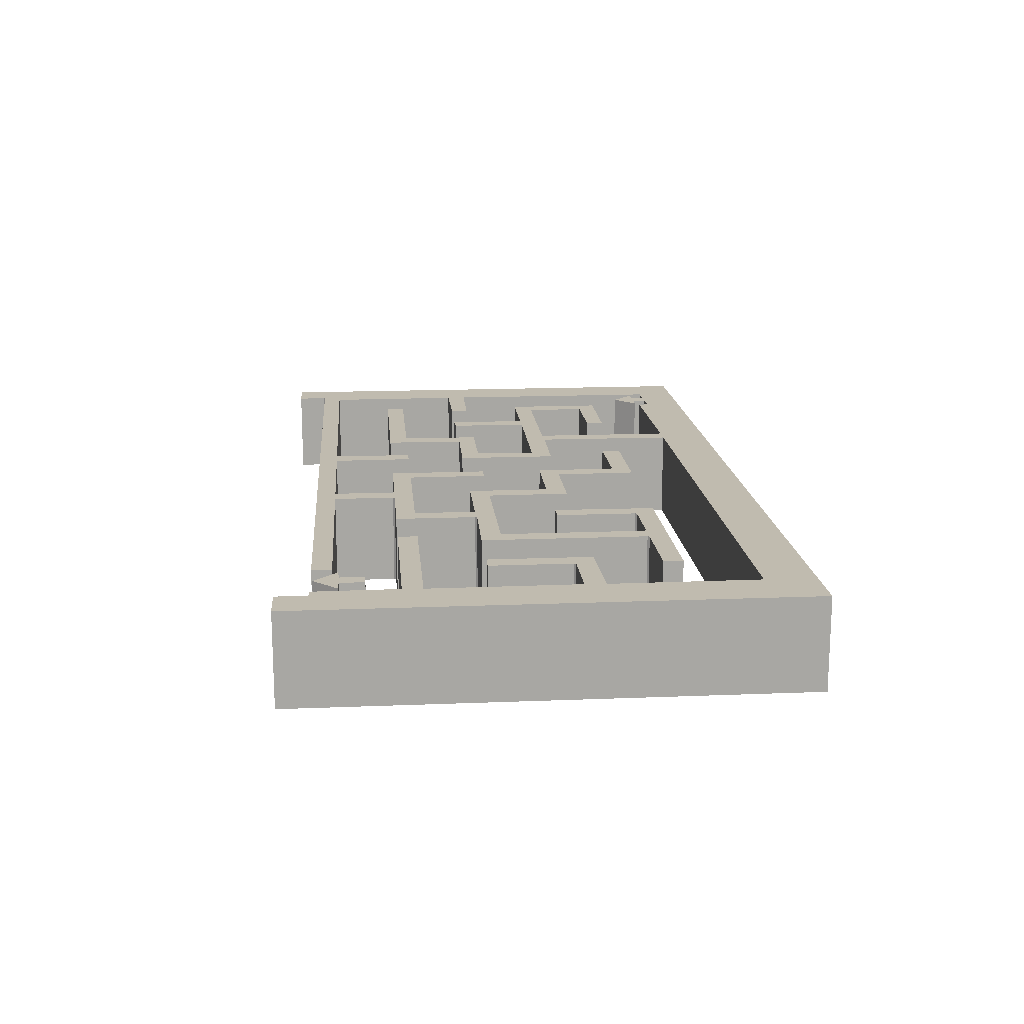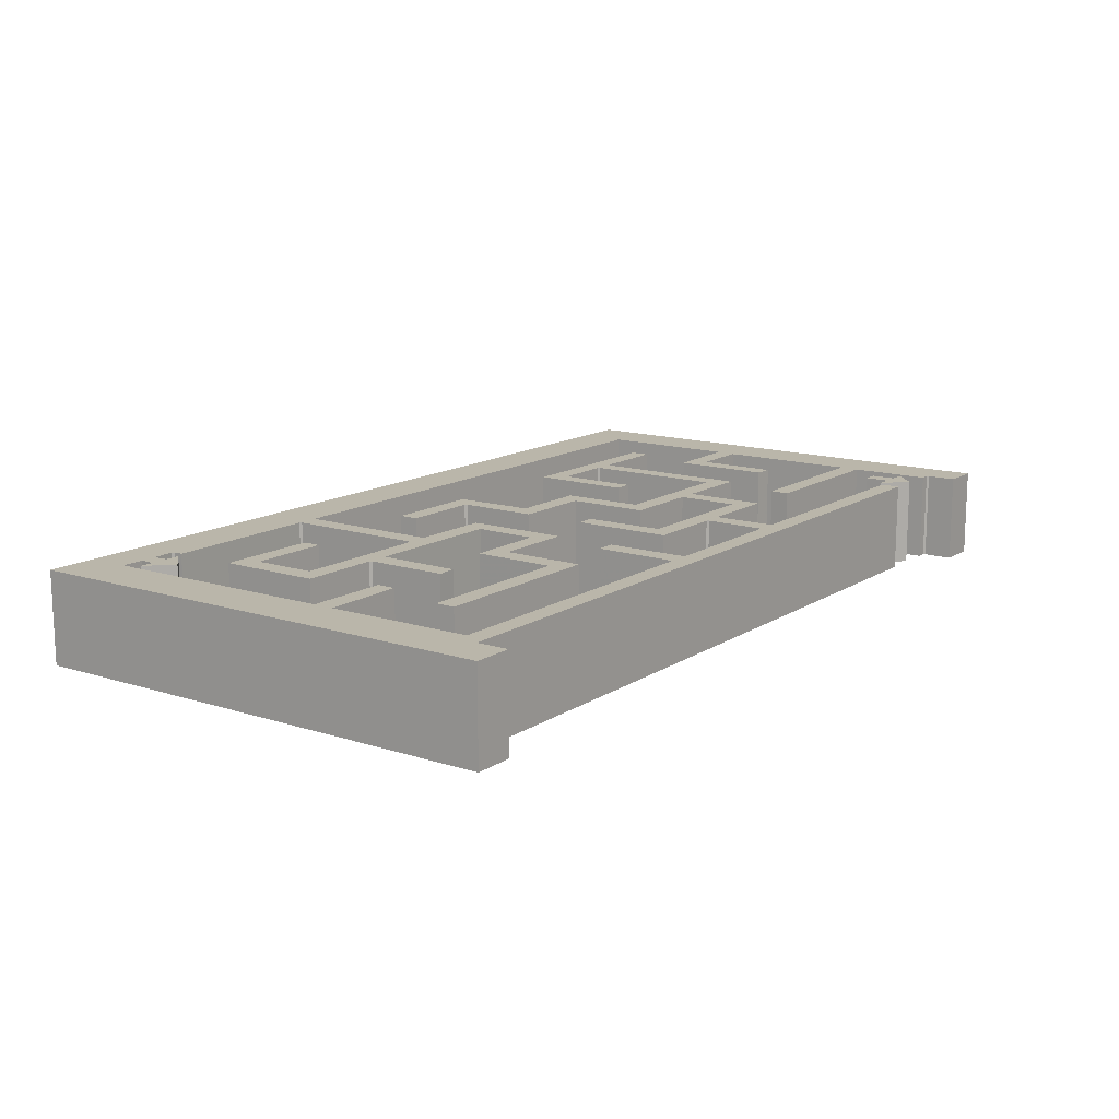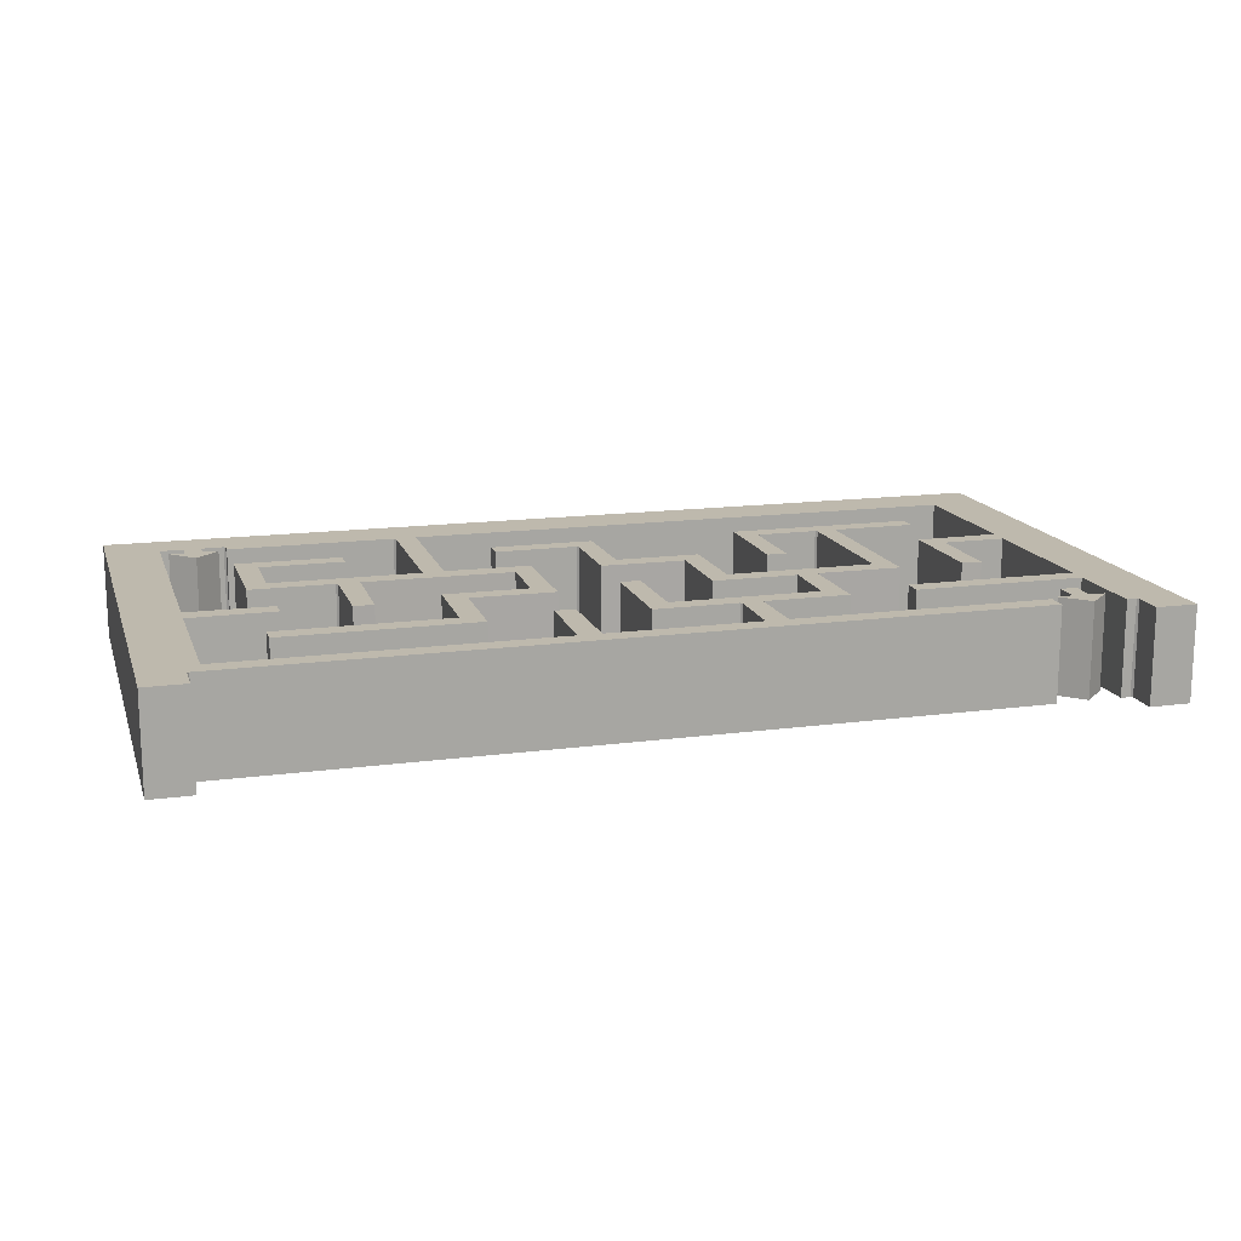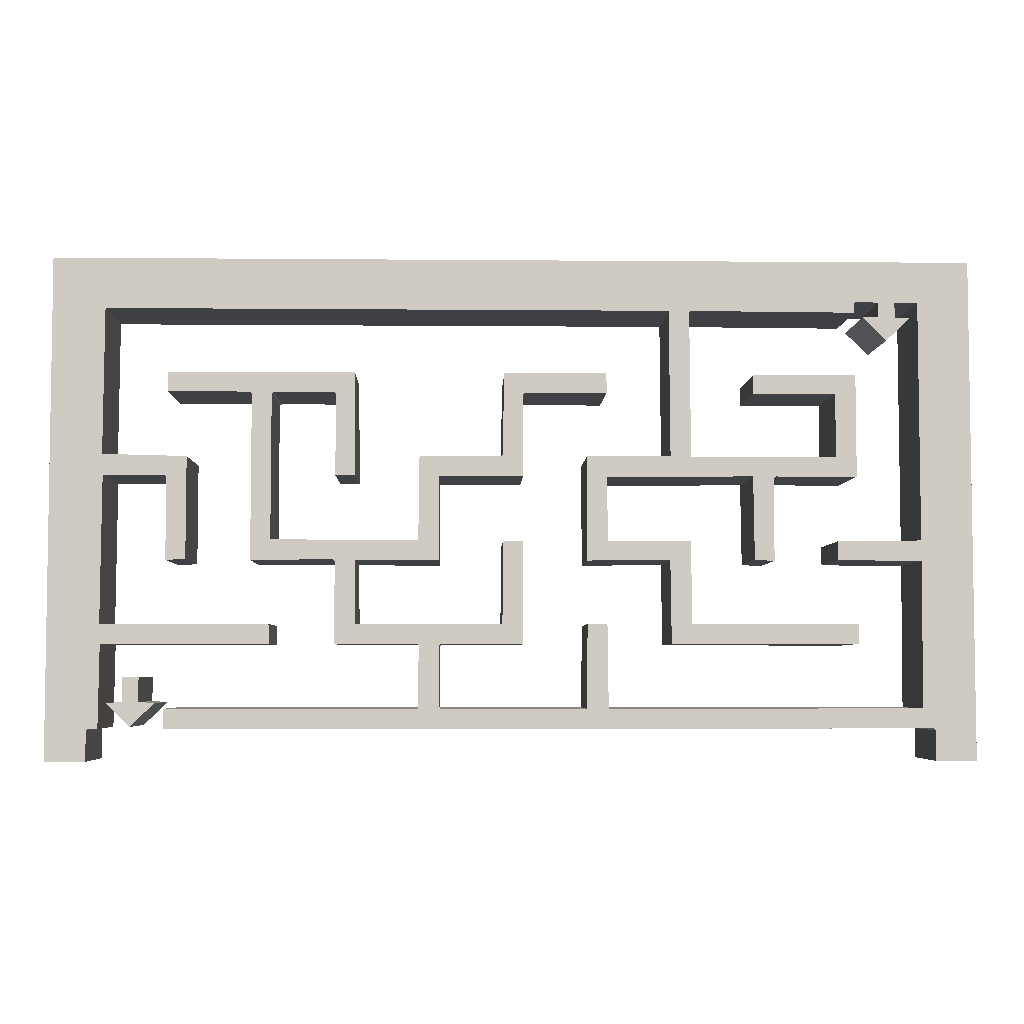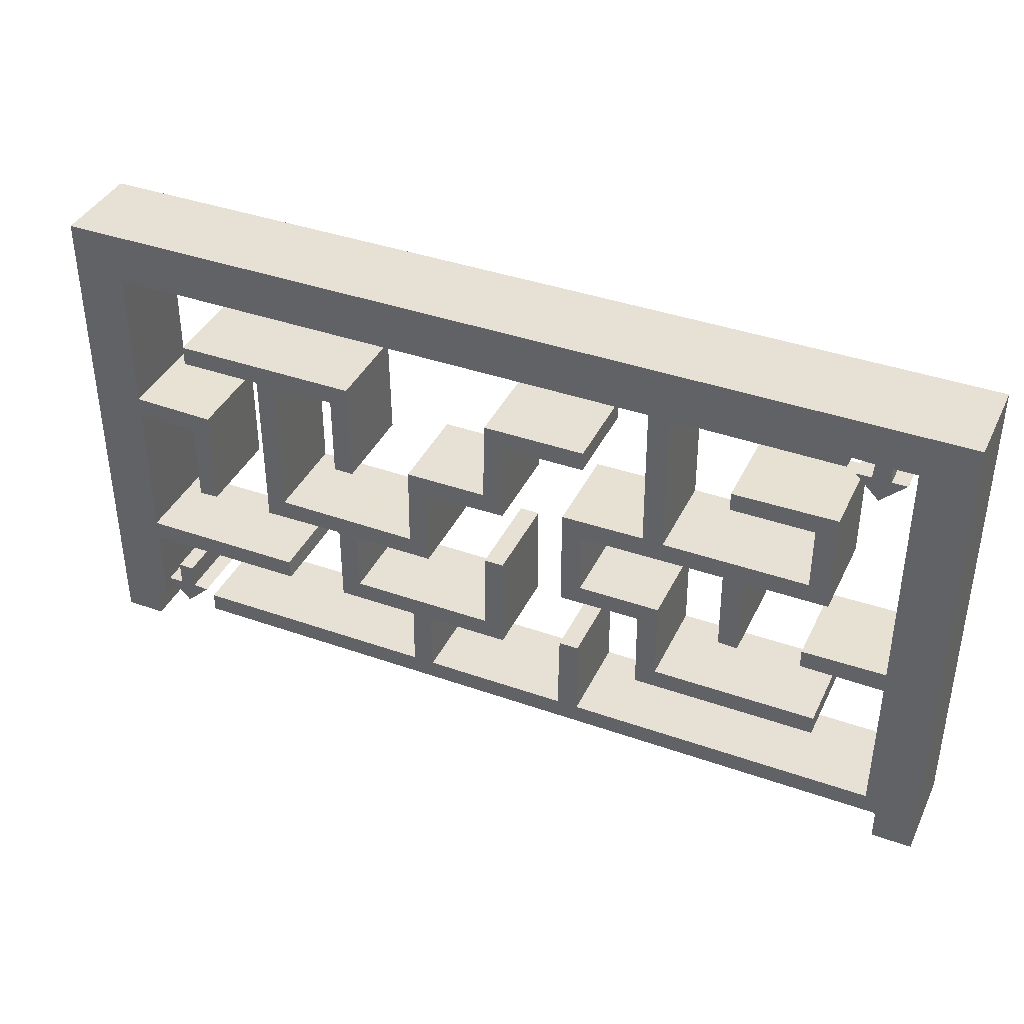
<metadata>
{"format":"obj","ext":"obj","renderer":"f3d","projection":"perspective","resolution":1024,"background":"white","views":[{"elev":15.9,"azim":85.2,"up":"+Z"},{"elev":13.8,"azim":-54.4,"up":"+Z"},{"elev":15.2,"azim":-16.0,"up":"+Z"},{"elev":-4.8,"azim":178.4,"up":"+Y"},{"elev":39.1,"azim":-156.2,"up":"+Y"}]}
</metadata>
<code>
o Object.1
v 224 22.35 24.89
v 224.3 22.35 24.89
v 228.3 22.35 24.89
v 228.3 15.75 24.89
v 232.7 15.49 24.89
v 226.3 9.144 24.89
v 219.7 15.49 24.89
v 224 15.75 24.89
v 224 22.35 0
v 224.3 22.35 0
v 228.3 22.35 0
v 228.3 15.75 0
v 232.7 15.49 0
v 226.3 9.144 0
v 219.7 15.49 0
v 224 15.75 0
f 8 5 4
f 4 1 8
f 1 9 8
f 9 16 8
f 8 16 7
f 16 15 7
f 7 15 6
f 5 7 6
f 6 14 5
f 14 13 5
f 14 15 13
f 15 14 6
f 16 13 15
f 12 13 16
f 13 12 4
f 4 12 3
f 3 2 4
f 3 11 2
f 11 10 2
f 2 10 1
f 12 10 11
f 12 9 10
f 12 11 3
f 16 9 12
f 10 9 1
f 2 1 4
f 5 13 4
f 7 5 8
o Object.2
v 0 135.4 24.89
v 0.254 135.4 24.89
v 248.7 135.4 24.89
v 248.7 0 24.89
v 237.7 0 24.89
v 237.7 8.128 24.89
v 237.2 8.636 24.89
v 234.7 8.636 24.89
v 234.4 31.24 24.89
v 189.5 31.24 24.89
v 189.7 36.58 24.89
v 234.7 36.58 24.89
v 234.4 76.45 24.89
v 217.9 76.45 24.89
v 217.4 75.95 24.89
v 217.4 53.59 24.89
v 212.1 53.85 24.89
v 212.1 81.53 24.89
v 234.7 82.04 24.89
v 234.4 121.7 24.89
v 82.04 121.7 24.89
v 81.79 82.04 24.89
v 104.4 81.79 24.89
v 104.4 53.59 24.89
v 82.04 53.85 24.89
v 81.79 31.24 24.89
v 31.24 31.24 24.89
v 31.24 36.58 24.89
v 76.2 36.58 24.89
v 76.45 58.93 24.89
v 98.81 58.93 24.89
v 99.06 76.2 24.89
v 59.44 76.45 24.89
v 59.18 53.85 24.89
v 53.85 53.59 24.89
v 53.85 75.95 24.89
v 53.34 76.45 24.89
v 31.24 76.45 24.89
v 31.24 104.4 24.89
v 59.18 104.1 24.89
v 59.18 99.06 24.89
v 36.83 99.06 24.89
v 36.83 81.79 24.89
v 76.2 81.79 24.89
v 76.45 121.2 24.89
v 75.95 121.7 24.89
v 31.24 121.4 24.89
v 31.24 124 24.89
v 30.73 124.5 24.89
v 24.64 124.2 24.89
v 24.89 120.1 24.89
v 28.96 120.1 24.89
v 22.61 113.8 24.89
v 16 120.1 24.89
v 20.07 120.1 24.89
v 20.32 124.2 24.89
v 13.97 124.2 24.89
v 13.97 59.18 24.89
v 36.58 58.93 24.89
v 36.58 53.85 24.89
v 13.97 53.59 24.89
v 14.22 13.97 24.89
v 98.81 13.97 24.89
v 99.06 36.58 24.89
v 104.4 36.58 24.89
v 104.6 13.97 24.89
v 144 13.97 24.89
v 144.3 30.73 24.89
v 143.8 31.24 24.89
v 121.7 31.24 24.89
v 121.7 58.93 24.89
v 127 58.93 24.89
v 127.3 36.58 24.89
v 166.6 36.58 24.89
v 166.9 53.59 24.89
v 144.3 53.59 24.89
v 144.3 76.2 24.89
v 121.7 76.45 24.89
v 121.7 98.55 24.89
v 121.2 99.06 24.89
v 99.06 99.06 24.89
v 99.06 104.4 24.89
v 126.7 104.4 24.89
v 127.3 81.79 24.89
v 149.6 81.79 24.89
v 149.9 58.93 24.89
v 189.5 59.18 24.89
v 189.5 98.55 24.89
v 189 99.06 24.89
v 172.7 99.06 24.89
v 172.2 98.55 24.89
v 172.2 76.45 24.89
v 166.9 76.45 24.89
v 167.1 104.4 24.89
v 217.4 104.4 24.89
v 217.4 99.06 24.89
v 195.3 99.06 24.89
v 194.8 98.55 24.89
v 194.8 53.59 24.89
v 172.7 53.85 24.89
v 172.2 53.34 24.89
v 172.2 31.24 24.89
v 150.1 31.24 24.89
v 149.6 30.73 24.89
v 149.9 13.97 24.89
v 217.4 13.97 24.89
v 217.4 8.636 24.89
v 11.43 8.636 24.89
v 10.92 8.128 24.89
v 10.92 0 24.89
v 0 0 24.89
v 0 135.4 0
v 0.254 135.4 0
v 248.7 135.4 0
v 248.7 0 0
v 237.7 0 0
v 237.7 8.128 0
v 237.2 8.636 0
v 234.7 8.636 0
v 234.4 31.24 0
v 189.5 31.24 0
v 189.7 36.58 0
v 234.7 36.58 0
v 234.4 76.45 0
v 217.9 76.45 0
v 217.4 75.95 0
v 217.4 53.59 0
v 212.1 53.85 0
v 212.1 81.53 0
v 234.7 82.04 0
v 234.4 121.7 0
v 82.04 121.7 0
v 81.79 82.04 0
v 104.4 81.79 0
v 104.4 53.59 0
v 82.04 53.85 0
v 81.79 31.24 0
v 31.24 31.24 0
v 31.24 36.58 0
v 76.2 36.58 0
v 76.45 58.93 0
v 98.81 58.93 0
v 99.06 76.2 0
v 59.44 76.45 0
v 59.18 53.85 0
v 53.85 53.59 0
v 53.85 75.95 0
v 53.34 76.45 0
v 31.24 76.45 0
v 31.24 104.4 0
v 59.18 104.1 0
v 59.18 99.06 0
v 36.83 99.06 0
v 36.83 81.79 0
v 76.2 81.79 0
v 76.45 121.2 0
v 75.95 121.7 0
v 31.24 121.4 0
v 31.24 124 0
v 30.73 124.5 0
v 24.64 124.2 0
v 24.89 120.1 0
v 28.96 120.1 0
v 22.61 113.8 0
v 16 120.1 0
v 20.07 120.1 0
v 20.32 124.2 0
v 13.97 124.2 0
v 13.97 59.18 0
v 36.58 58.93 0
v 36.58 53.85 0
v 13.97 53.59 0
v 14.22 13.97 0
v 98.81 13.97 0
v 99.06 36.58 0
v 104.4 36.58 0
v 104.6 13.97 0
v 144 13.97 0
v 144.3 30.73 0
v 143.8 31.24 0
v 121.7 31.24 0
v 121.7 58.93 0
v 127 58.93 0
v 127.3 36.58 0
v 166.6 36.58 0
v 166.9 53.59 0
v 144.3 53.59 0
v 144.3 76.2 0
v 121.7 76.45 0
v 121.7 98.55 0
v 121.2 99.06 0
v 99.06 99.06 0
v 99.06 104.4 0
v 126.7 104.4 0
v 127.3 81.79 0
v 149.6 81.79 0
v 149.9 58.93 0
v 189.5 59.18 0
v 189.5 98.55 0
v 189 99.06 0
v 172.7 99.06 0
v 172.2 98.55 0
v 172.2 76.45 0
v 166.9 76.45 0
v 167.1 104.4 0
v 217.4 104.4 0
v 217.4 99.06 0
v 195.3 99.06 0
v 194.8 98.55 0
v 194.8 53.59 0
v 172.7 53.85 0
v 172.2 53.34 0
v 172.2 31.24 0
v 150.1 31.24 0
v 149.6 30.73 0
v 149.9 13.97 0
v 217.4 13.97 0
v 217.4 8.636 0
v 11.43 8.636 0
v 10.92 8.128 0
v 10.92 0 0
v 0 0 0
f 74 127 77
f 77 75 74
f 75 186 74
f 186 185 74
f 74 185 73
f 185 184 73
f 73 184 72
f 19 73 72
f 19 72 66
f 19 66 65
f 19 65 64
f 19 64 63
f 19 63 62
f 19 62 37
f 19 37 36
f 35 19 36
f 36 147 35
f 147 146 35
f 35 146 34
f 30 35 34
f 31 30 34
f 33 31 34
f 34 145 33
f 145 144 33
f 33 144 32
f 144 143 32
f 32 143 31
f 143 142 31
f 142 143 144
f 145 142 144
f 145 141 142
f 142 141 30
f 30 141 29
f 141 140 29
f 29 140 28
f 20 29 28
f 20 28 25
f 20 25 23
f 20 23 22
f 20 22 21
f 21 132 20
f 132 131 20
f 20 131 19
f 131 130 19
f 19 130 18
f 130 129 18
f 18 129 17
f 127 18 17
f 17 128 127
f 128 238 127
f 127 238 126
f 126 125 127
f 125 78 127
f 78 125 124
f 124 79 78
f 79 190 78
f 190 189 78
f 78 189 77
f 189 188 77
f 77 188 76
f 188 187 76
f 76 187 75
f 188 186 187
f 188 189 238
f 188 238 185
f 238 189 236
f 238 236 237
f 237 236 125
f 235 236 189
f 236 235 124
f 124 235 123
f 235 234 123
f 123 234 122
f 121 123 122
f 122 233 121
f 233 232 121
f 121 232 120
f 83 121 120
f 83 120 84
f 84 195 83
f 195 194 83
f 83 194 82
f 82 123 83
f 79 123 82
f 79 82 81
f 79 81 80
f 80 191 79
f 192 191 80
f 191 192 190
f 192 193 190
f 193 234 190
f 194 234 193
f 232 234 194
f 231 232 194
f 193 192 81
f 81 192 80
f 82 193 81
f 194 193 82
f 195 231 194
f 195 230 231
f 231 230 119
f 120 231 119
f 119 230 118
f 118 90 119
f 90 84 119
f 90 85 84
f 85 196 84
f 197 196 85
f 86 197 85
f 85 89 86
f 86 89 88
f 86 88 87
f 87 198 86
f 199 198 87
f 198 199 197
f 199 200 197
f 200 199 88
f 88 199 87
f 89 200 88
f 201 200 89
f 90 201 89
f 202 201 90
f 91 202 90
f 90 117 91
f 117 116 91
f 103 91 116
f 115 103 116
f 116 227 115
f 227 226 115
f 115 226 114
f 226 225 114
f 114 225 113
f 114 113 104
f 103 114 104
f 104 215 103
f 215 214 103
f 103 214 102
f 214 213 102
f 102 213 101
f 93 102 101
f 100 93 101
f 101 212 100
f 212 211 100
f 100 211 99
f 95 100 99
f 95 99 96
f 96 207 95
f 207 206 95
f 95 206 94
f 206 205 94
f 94 205 93
f 205 204 93
f 93 204 92
f 204 203 92
f 92 203 91
f 91 102 92
f 203 204 213
f 203 213 202
f 212 213 204
f 205 211 204
f 205 206 211
f 210 211 206
f 207 210 206
f 207 208 210
f 209 210 208
f 209 208 97
f 98 209 97
f 97 99 98
f 99 210 98
f 97 208 96
f 210 209 98
f 208 207 96
f 99 97 96
f 100 95 94
f 211 210 99
f 212 204 211
f 93 100 94
f 102 93 92
f 213 212 101
f 213 214 202
f 227 202 214
f 202 227 228
f 215 225 214
f 215 224 225
f 224 215 222
f 224 222 223
f 224 223 112
f 113 224 112
f 112 111 113
f 112 223 111
f 223 222 111
f 111 222 110
f 106 111 110
f 107 106 110
f 109 107 110
f 110 221 109
f 221 220 109
f 109 220 108
f 220 219 108
f 108 219 107
f 219 218 107
f 218 219 220
f 221 218 220
f 221 217 218
f 218 217 106
f 106 217 105
f 217 216 105
f 105 216 104
f 111 105 104
f 216 217 222
f 221 222 217
f 109 108 107
f 107 218 106
f 111 106 105
f 222 221 110
f 215 216 222
f 216 215 104
f 111 104 113
f 225 224 113
f 225 226 214
f 227 214 226
f 228 227 116
f 103 115 114
f 91 103 102
f 117 228 116
f 229 228 117
f 118 229 117
f 228 229 201
f 230 201 229
f 203 202 91
f 202 228 201
f 200 201 196
f 195 196 201
f 198 197 86
f 197 200 196
f 85 90 89
f 90 118 117
f 230 229 118
f 230 195 201
f 196 195 84
f 120 119 84
f 232 231 120
f 233 234 232
f 83 123 121
f 234 233 122
f 235 190 234
f 189 190 235
f 191 190 79
f 123 79 124
f 125 236 124
f 126 237 125
f 238 237 126
f 128 129 238
f 184 238 129
f 18 127 73
f 129 128 17
f 129 130 184
f 183 184 130
f 177 183 130
f 176 177 130
f 175 176 130
f 174 175 130
f 173 174 130
f 148 173 130
f 147 148 130
f 172 173 148
f 172 148 171
f 172 171 60
f 61 172 60
f 60 37 61
f 60 38 37
f 38 149 37
f 149 148 37
f 150 149 38
f 39 150 38
f 38 48 39
f 48 40 39
f 40 151 39
f 152 151 40
f 41 152 40
f 40 47 41
f 41 47 46
f 45 41 46
f 46 157 45
f 157 156 45
f 45 156 44
f 43 45 44
f 44 155 43
f 155 154 43
f 43 154 42
f 154 153 42
f 42 153 41
f 154 156 153
f 152 153 156
f 155 156 154
f 42 45 43
f 156 155 44
f 157 152 156
f 157 158 152
f 158 157 46
f 45 42 41
f 47 158 46
f 159 158 47
f 48 159 47
f 160 159 48
f 49 160 48
f 48 60 49
f 60 52 49
f 51 49 52
f 52 163 51
f 163 162 51
f 51 162 50
f 162 161 50
f 50 161 49
f 160 161 162
f 163 160 162
f 160 163 171
f 163 164 171
f 170 171 164
f 165 170 164
f 165 164 53
f 54 165 53
f 53 59 54
f 54 59 58
f 54 58 55
f 55 166 54
f 167 166 55
f 56 167 55
f 168 167 56
f 57 168 56
f 57 56 58
f 58 169 57
f 170 169 58
f 169 168 57
f 169 167 168
f 166 167 169
f 166 169 165
f 58 56 55
f 59 170 58
f 53 60 59
f 166 165 54
f 53 164 52
f 169 170 165
f 171 170 59
f 164 163 52
f 51 50 49
f 60 53 52
f 161 160 49
f 160 171 159
f 149 159 171
f 158 159 151
f 150 151 159
f 153 152 41
f 152 158 151
f 40 48 47
f 151 150 39
f 150 159 149
f 60 48 38
f 60 171 59
f 148 149 171
f 173 172 61
f 62 173 61
f 174 173 62
f 175 174 63
f 176 175 64
f 177 176 65
f 182 183 177
f 177 180 182
f 181 182 180
f 181 180 69
f 70 181 69
f 69 71 70
f 71 182 70
f 71 69 66
f 66 69 67
f 67 178 66
f 178 177 66
f 179 178 67
f 68 179 67
f 180 179 68
f 179 180 178
f 67 69 68
f 69 180 68
f 182 181 70
f 178 180 177
f 183 182 71
f 72 183 71
f 130 131 146
f 140 146 131
f 139 140 131
f 136 139 131
f 134 136 131
f 133 134 131
f 134 133 22
f 135 136 134
f 135 134 23
f 24 135 23
f 136 135 24
f 25 136 24
f 137 136 25
f 26 137 25
f 138 137 26
f 27 138 26
f 26 28 27
f 28 139 27
f 139 138 27
f 138 139 137
f 137 139 136
f 132 133 131
f 133 132 21
f 22 133 21
f 23 134 22
f 23 25 24
f 25 28 26
f 20 35 29
f 140 139 28
f 141 146 140
f 145 146 141
f 33 32 31
f 31 142 30
f 29 35 30
f 146 145 34
f 147 130 146
f 148 147 36
f 35 20 19
f 37 148 36
f 37 62 61
f 63 174 62
f 64 175 63
f 65 176 64
f 66 177 65
f 66 72 71
f 73 19 18
f 184 183 72
f 185 238 184
f 185 186 188
f 187 186 75
f 76 75 77
f 127 78 77
f 73 127 74

</code>
